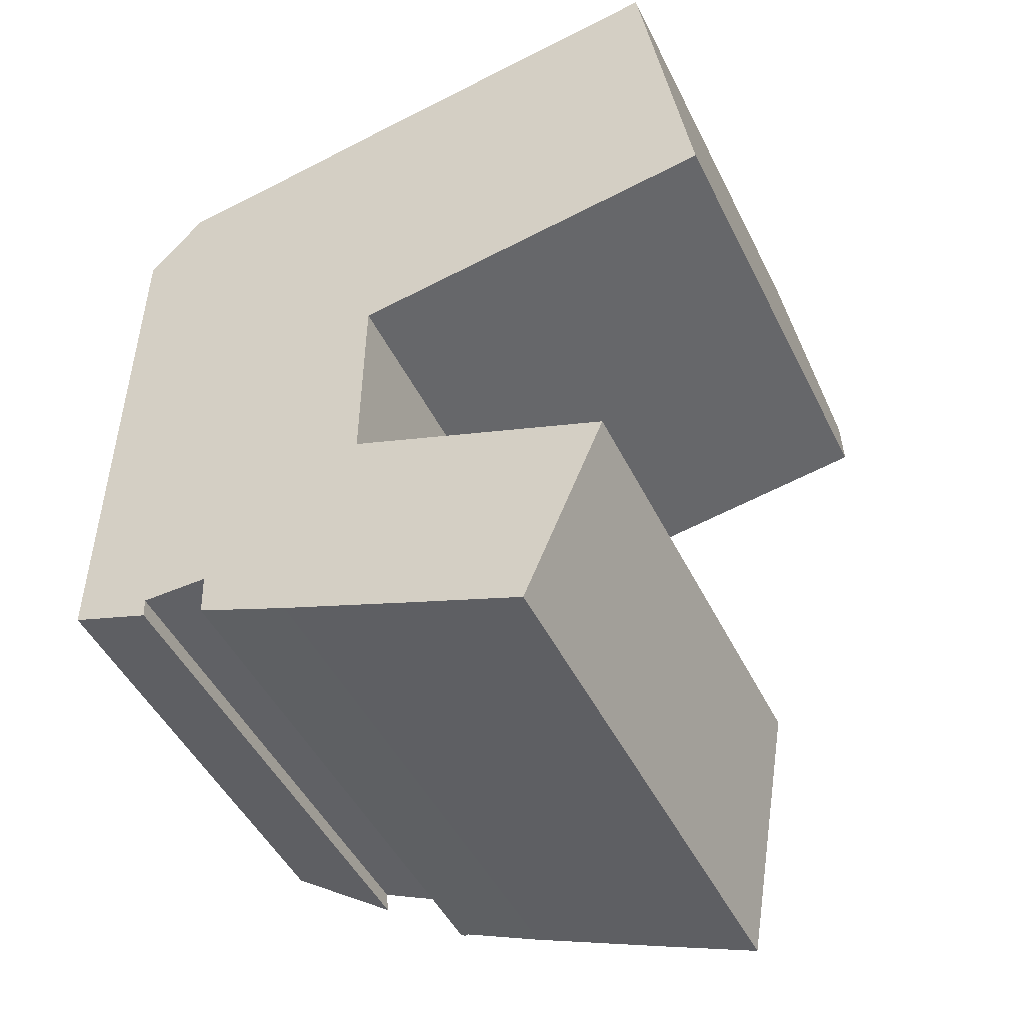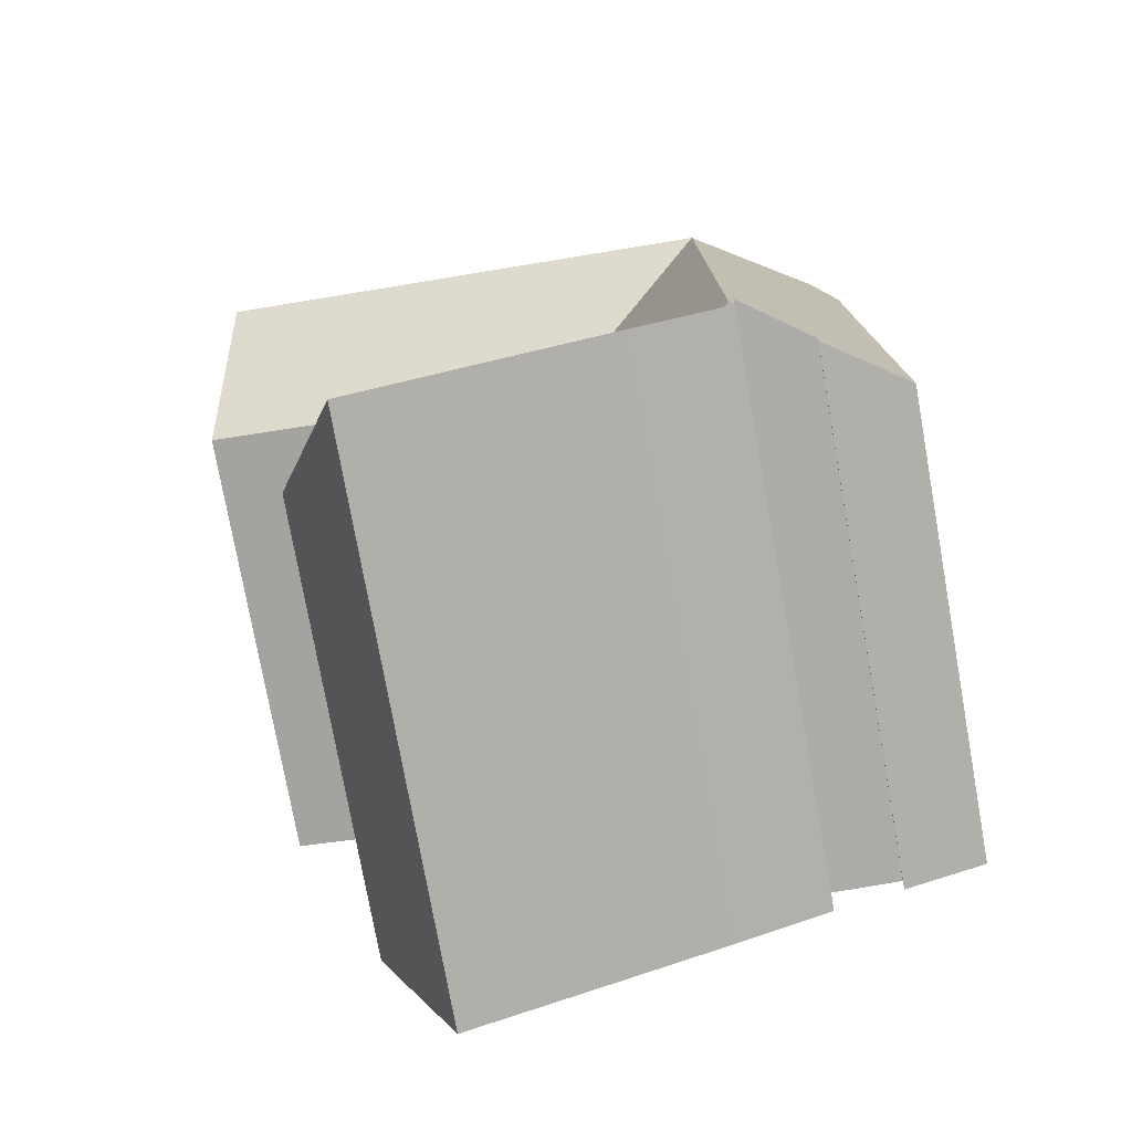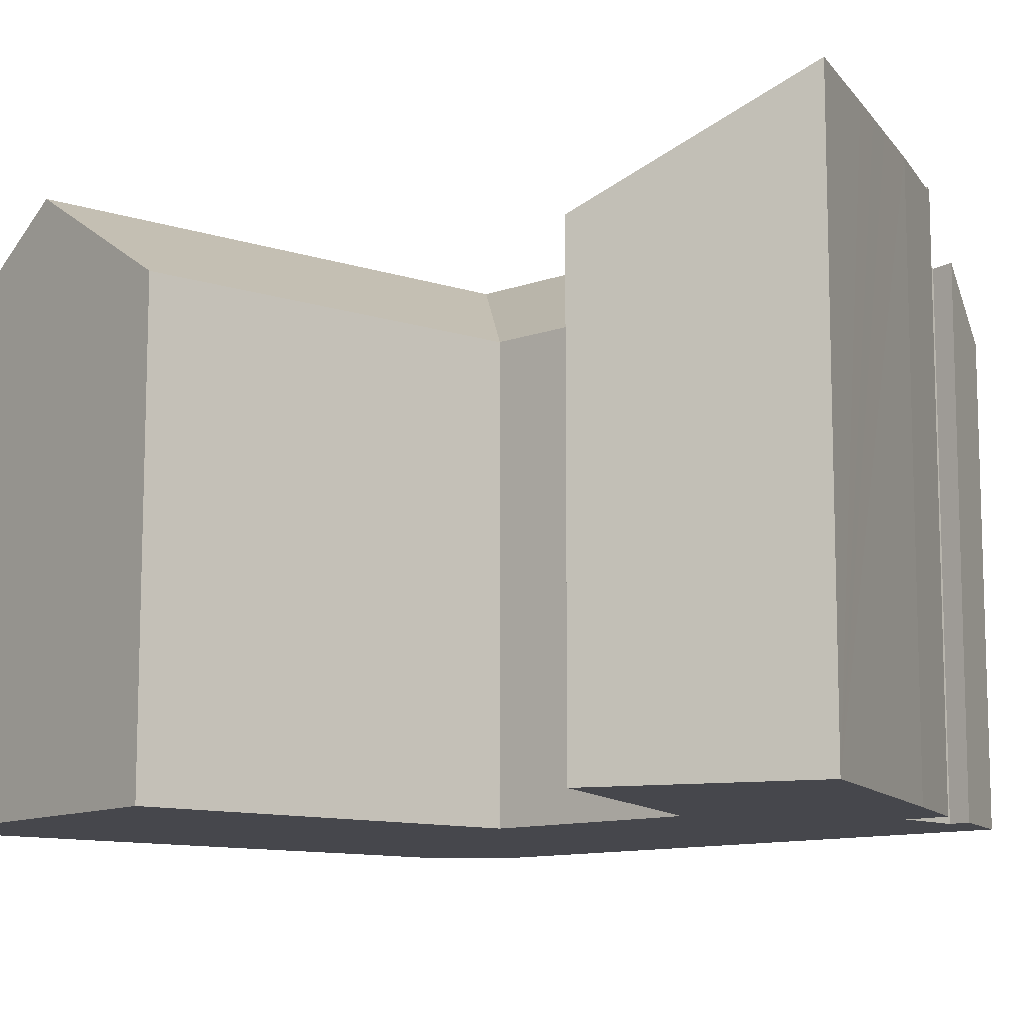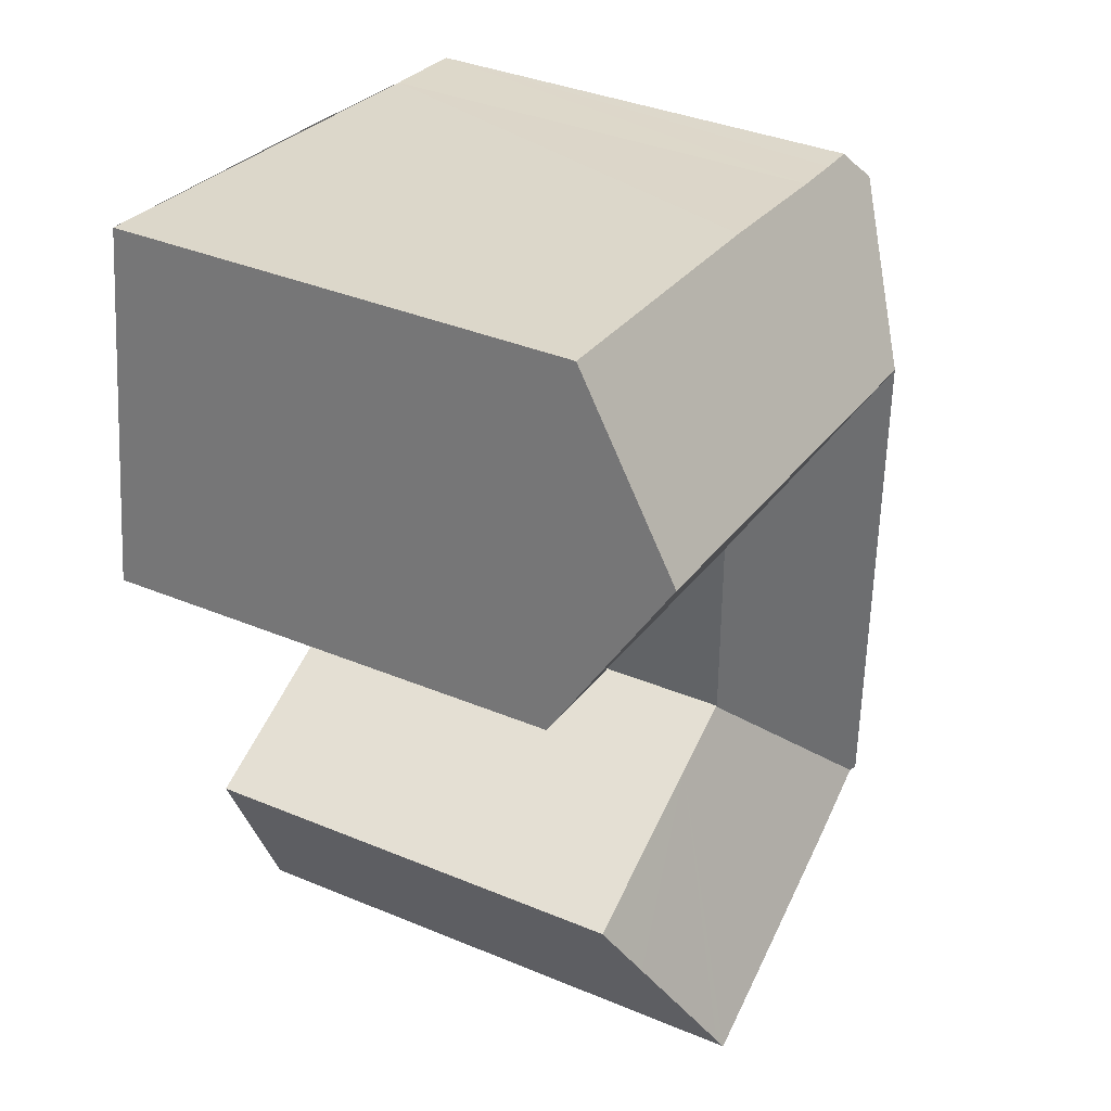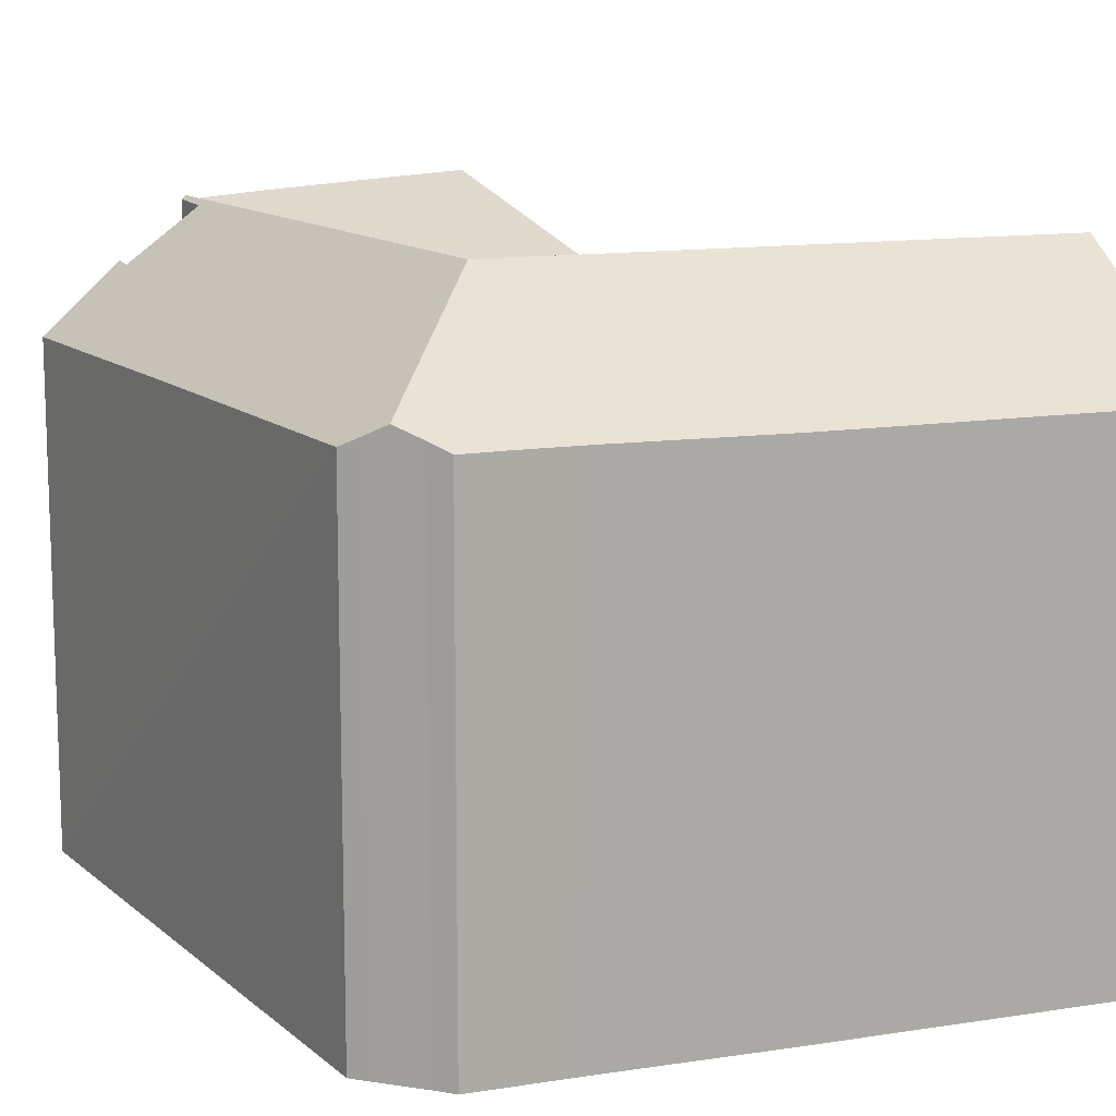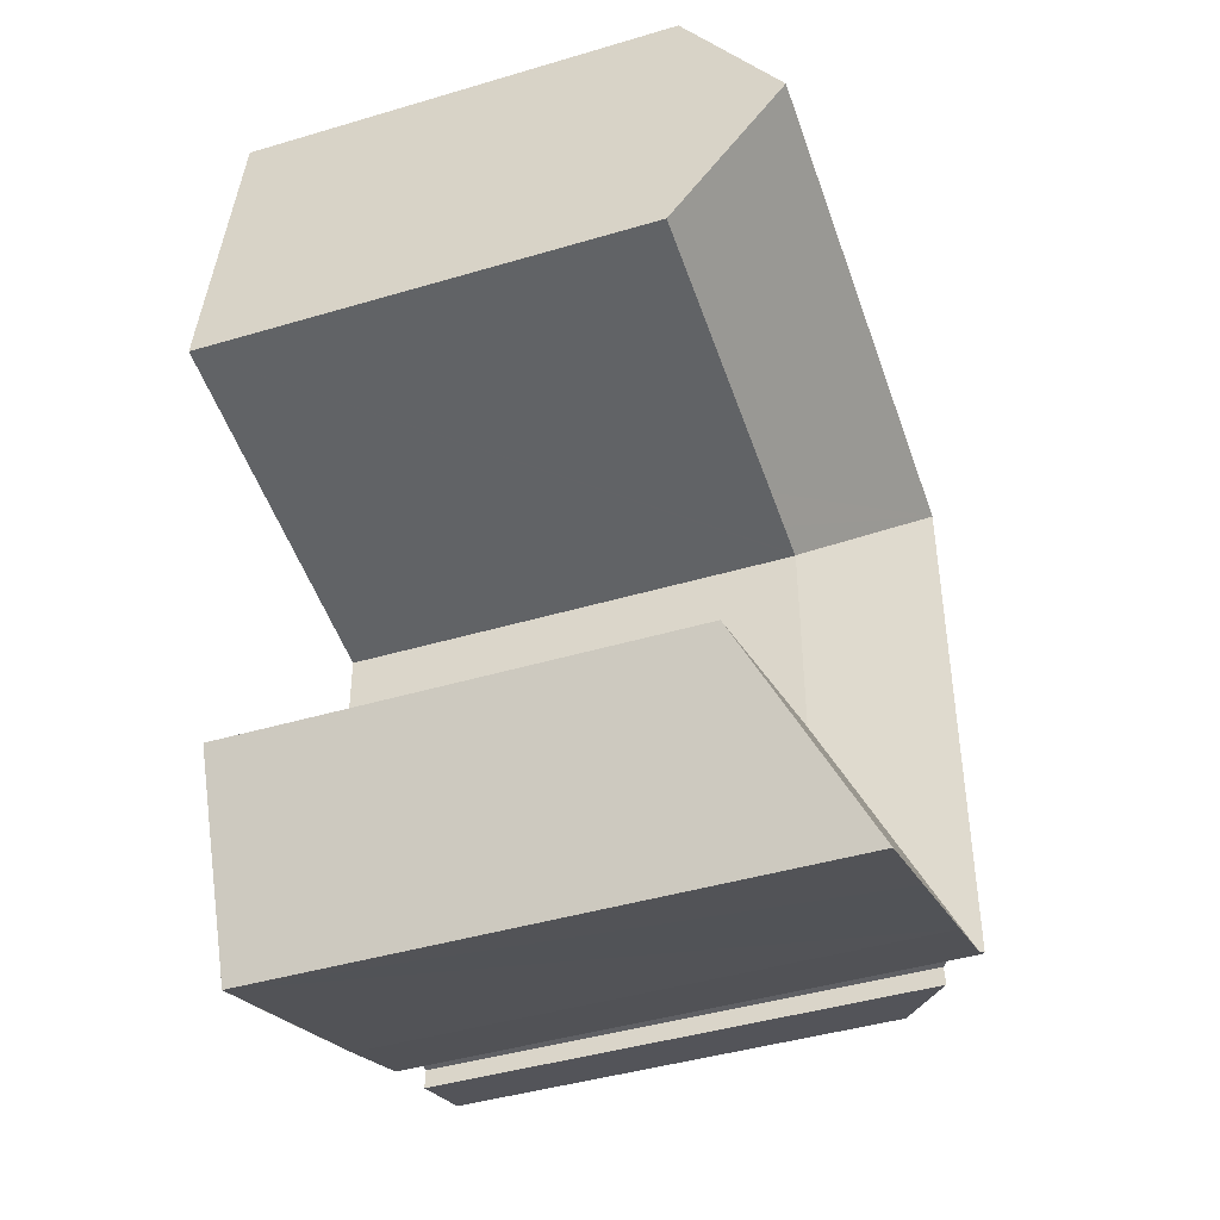
<metadata>
{"format":"obj","ext":"obj","renderer":"f3d","projection":"perspective","resolution":1024,"background":"white","views":[{"elev":-47.9,"azim":25.5,"up":"+Z"},{"elev":-76.5,"azim":-169.8,"up":"+Z"},{"elev":-11.0,"azim":132.4,"up":"+Y"},{"elev":37.7,"azim":117.9,"up":"+Z"},{"elev":12.6,"azim":-28.6,"up":"+Y"},{"elev":-43.0,"azim":109.5,"up":"+Z"}]}
</metadata>
<code>
v  5.196 18.34 -1.805
v  5.082 18.47 5.755
v  10.13 14.91 3.738
v  5.017 18.47 -1.733
v  17.89 16.02 -1.592
v  12.65 14.92 2.771
v  18.74 14.93 0.437
v  16.22 18.17 -5.609
v  16.06 18.38 -5.997
v  12.63 18.38 -4.7
v  11.32 18.38 -4.202
v  10.13 18.38 -3.745
v  11.32 14.92 3.28
v  7.98 18.37 -2.923
v  10.2 14.91 3.713
v  5.17 18.47 15.88
v  0.583 15.23 19.72
v  1.028 15.54 20.21
v  0.167 14.94 19.23
v  0.111 14.95 11.1
v  5.117 18.47 9.777
v  0.096 14.95 9.022
v  0.091 14.95 8.281
v  0.084 14.95 7.65
v  0.035 14.94 3.417
v  4.811 18.32 -0.214
v  0.017 14.94 1.556
v  0 14.94 9.146e-16
v  2.608 16.77 -0.24
v  4.867 18.37 -1.673
v  2.658 16.81 -0.93
v  1.585 15.22 20.83
v  2.013 14.95 21.36
v  3.341 14.96 21.54
v  5.209 14.96 21.82
v  10.36 14.93 22.65
v  10.31 18.47 16.65
v  10.39 14.93 22.65
v  11.32 14.93 22.79
v  21.76 18.47 18.37
v  20.92 14.95 24.2
v  21.26 16.36 21.86
v  22.16 16.76 15.54
v  22.6 14.93 12.52
v  12.68 14.93 11.02
v  11.32 14.93 10.81
v  10.26 14.93 10.65
v  10.17 14.93 10.64
v  10.15 14.94 10.64
v  10.15 14.94 10.54
v  10.1 14.94 3.852
v  10.1 14.94 3.75
v  1.585 -1.276e-15 20.83
v  2.013 -1.308e-15 21.36
v  5.209 -1.336e-15 21.82
v  3.341 -1.319e-15 21.54
v  20.92 -1.482e-15 24.2
v  10.36 -1.387e-15 22.65
v  10.39 -1.387e-15 22.65
v  11.32 -1.396e-15 22.79
v  10.1 -2.296e-16 3.75
v  10.13 -2.289e-16 3.738
v  18.74 -2.676e-17 0.437
v  12.65 -1.697e-16 2.771
v  10.2 -2.274e-16 3.713
v  11.32 -2.008e-16 3.28
v  1.028 -1.238e-15 20.21
v  0.583 -1.208e-15 19.72
v  0.167 -1.178e-15 19.23
v  21.26 -1.338e-15 21.86
v  22.6 -7.664e-16 12.52
v  21.76 -1.125e-15 18.37
v  22.16 -9.513e-16 15.54
v  10.15 -6.513e-16 10.64
v  10.15 -6.451e-16 10.54
v  10.1 -2.359e-16 3.852
v  2.658 5.695e-17 -0.93
v  2.608 1.47e-17 -0.24
v  10.17 -6.514e-16 10.64
v  12.68 -6.746e-16 11.02
v  11.32 -6.621e-16 10.81
v  10.26 -6.522e-16 10.65
v  16.06 3.672e-16 -5.997
v  7.98 1.79e-16 -2.923
v  10.13 2.293e-16 -3.745
v  12.63 2.878e-16 -4.7
v  11.32 2.573e-16 -4.202
v  5.017 1.061e-16 -1.733
v  4.867 1.024e-16 -1.673
v  5.196 1.105e-16 -1.805
v  4.811 1.31e-17 -0.214
v  0 0 0
v  16.22 3.435e-16 -5.609
v  17.89 9.748e-17 -1.592
v  0.017 -9.528e-17 1.556
v  0.035 -2.092e-16 3.417
v  0.084 -4.684e-16 7.65
v  0.096 -5.524e-16 9.022
v  0.091 -5.071e-16 8.281
v  0.111 -6.795e-16 11.1
g defaultobject
f 1 2 3
f 2 1 4
f 5 6 7
f 6 5 8
f 6 8 9
f 6 9 10
f 6 10 11
f 6 11 12
f 6 12 13
f 13 12 14
f 13 14 15
f 15 14 1
f 15 1 3
f 16 17 18
f 17 16 19
f 19 16 20
f 20 16 21
f 20 21 22
f 22 21 23
f 23 21 24
f 24 21 2
f 24 2 25
f 25 2 26
f 26 2 4
f 25 26 27
f 27 26 28
f 28 26 29
f 26 4 30
f 31 28 29
f 32 16 18
f 16 32 33
f 16 33 34
f 16 34 35
f 16 35 36
f 16 36 37
f 37 36 38
f 37 38 39
f 37 39 40
f 40 39 41
f 40 41 42
f 43 37 40
f 37 43 44
f 37 44 45
f 37 45 16
f 16 45 46
f 16 46 47
f 16 47 48
f 16 49 21
f 49 16 48
f 21 49 50
f 21 50 51
f 21 51 2
f 2 51 52
f 53 33 32
f 33 53 54
f 54 34 33
f 34 54 35
f 35 54 55
f 55 54 56
f 55 36 35
f 36 55 38
f 38 55 39
f 39 55 41
f 41 55 57
f 57 55 58
f 57 58 59
f 57 59 60
f 61 3 52
f 3 61 62
f 62 15 3
f 15 62 13
f 13 62 6
f 6 62 7
f 7 62 63
f 63 62 64
f 64 62 65
f 64 65 66
f 17 32 18
f 32 17 53
f 53 17 67
f 67 17 68
f 19 68 17
f 68 19 69
f 42 43 40
f 43 42 41
f 43 41 57
f 43 57 44
f 44 57 70
f 44 70 71
f 71 70 72
f 71 72 73
f 74 50 49
f 50 74 51
f 51 74 52
f 52 74 75
f 52 75 61
f 61 75 76
f 29 77 31
f 77 29 78
f 71 45 44
f 45 71 46
f 46 71 47
f 47 71 48
f 48 71 79
f 79 71 80
f 79 80 81
f 79 81 82
f 48 74 49
f 74 48 79
f 83 10 9
f 10 83 11
f 11 83 12
f 12 83 14
f 14 83 84
f 84 83 85
f 85 83 86
f 85 86 87
f 84 1 14
f 1 84 30
f 30 84 88
f 30 88 89
f 88 84 90
f 30 4 1
f 91 29 26
f 29 91 78
f 77 28 31
f 28 77 92
f 8 83 9
f 83 8 5
f 83 5 7
f 83 7 93
f 93 7 63
f 93 63 94
f 89 26 30
f 26 89 91
f 92 27 28
f 27 92 25
f 25 92 24
f 24 92 23
f 23 92 22
f 22 92 20
f 20 92 19
f 19 92 69
f 69 92 95
f 69 95 96
f 69 96 97
f 69 97 98
f 98 97 99
f 69 98 100
f 77 95 92
f 95 77 96
f 96 77 97
f 97 77 78
f 97 78 91
f 97 91 99
f 99 91 98
f 88 91 89
f 91 88 90
f 91 90 84
f 91 84 98
f 98 84 100
f 100 84 69
f 69 84 85
f 69 85 87
f 69 87 86
f 69 86 83
f 69 83 61
f 69 61 68
f 68 61 67
f 61 83 62
f 62 83 66
f 66 83 93
f 66 93 64
f 64 93 94
f 64 94 63
f 61 53 67
f 53 61 76
f 53 76 75
f 53 75 54
f 54 75 56
f 56 75 55
f 55 75 74
f 55 74 81
f 55 81 58
f 58 81 80
f 58 80 71
f 58 71 59
f 59 71 60
f 60 71 73
f 60 73 57
f 57 73 72
f 57 72 70

</code>
